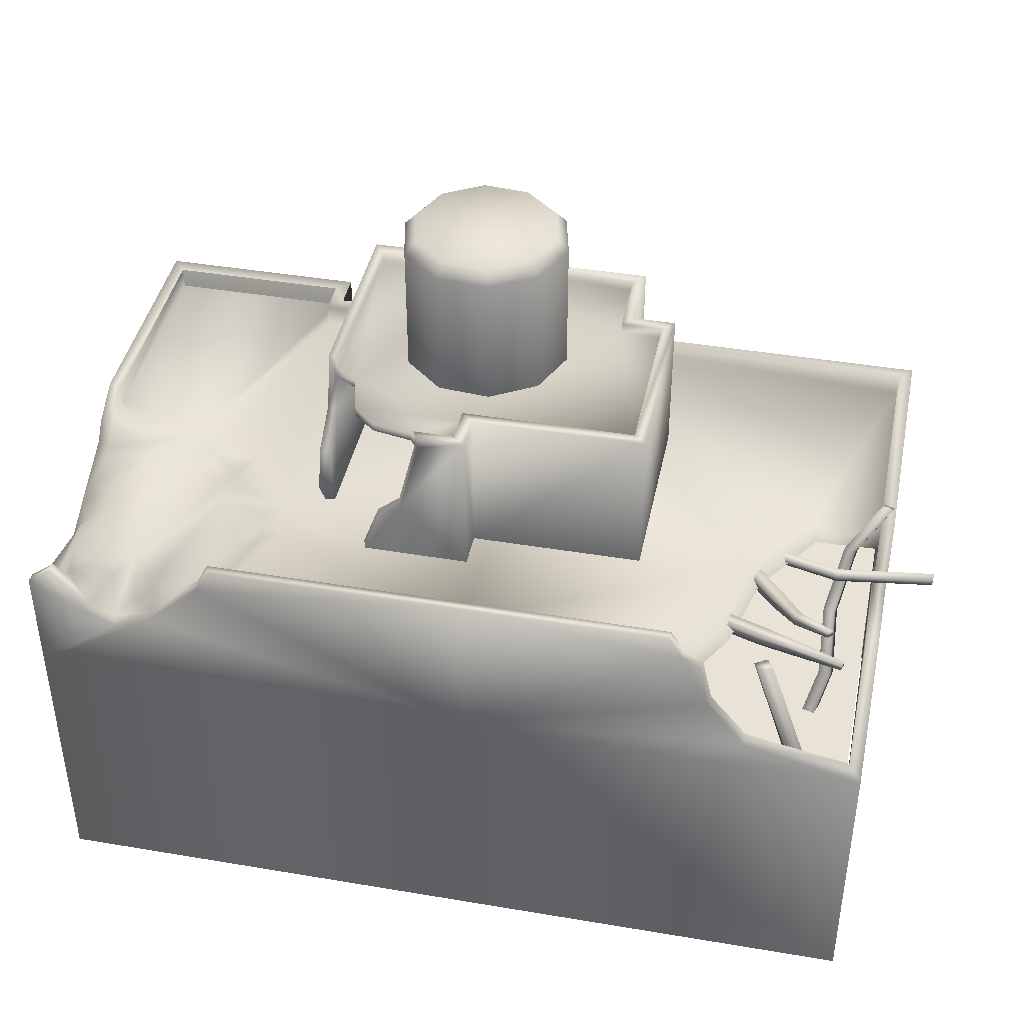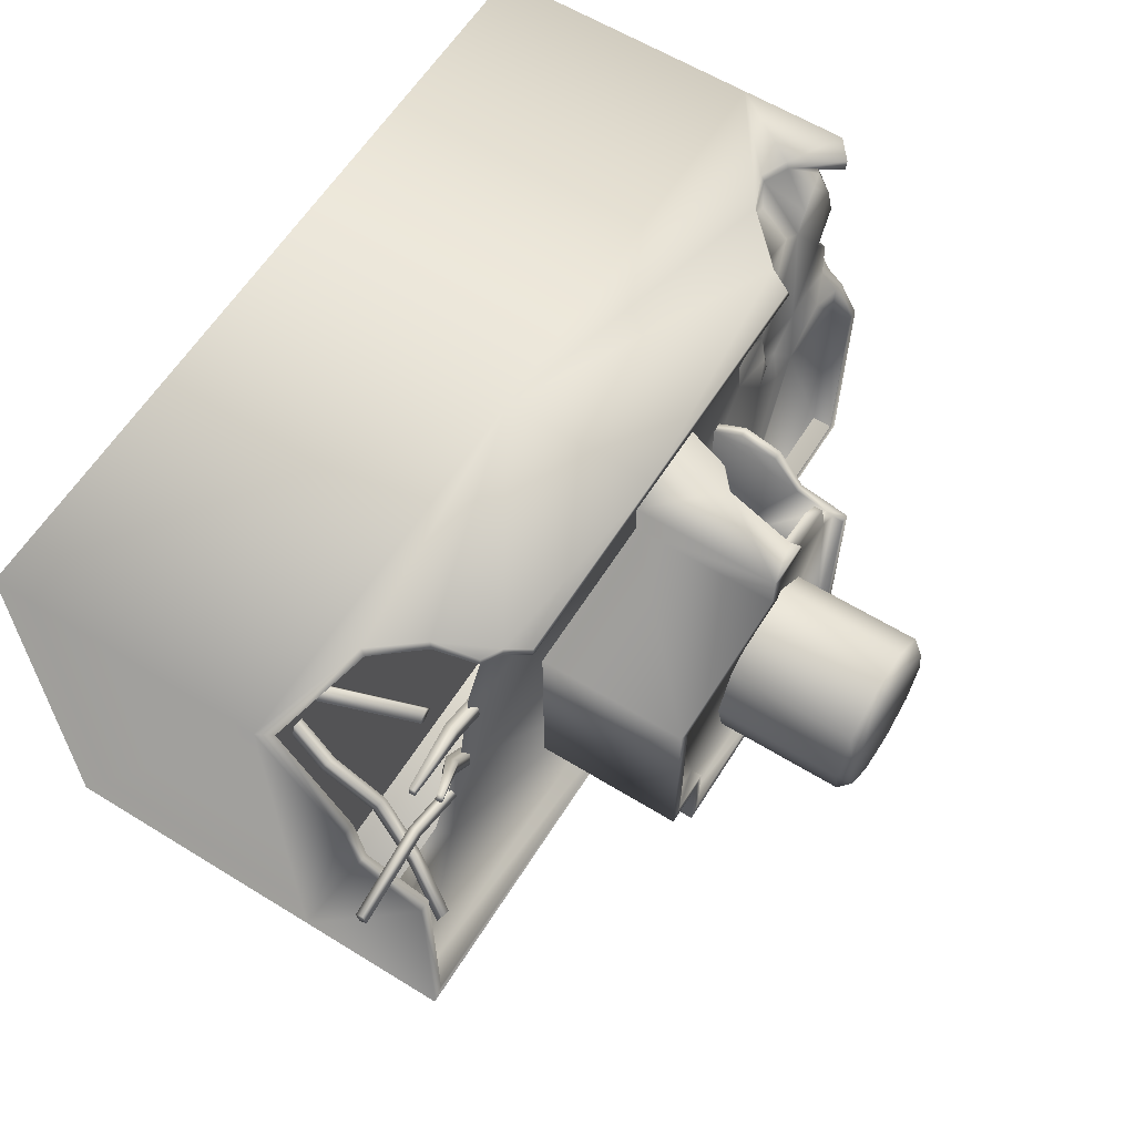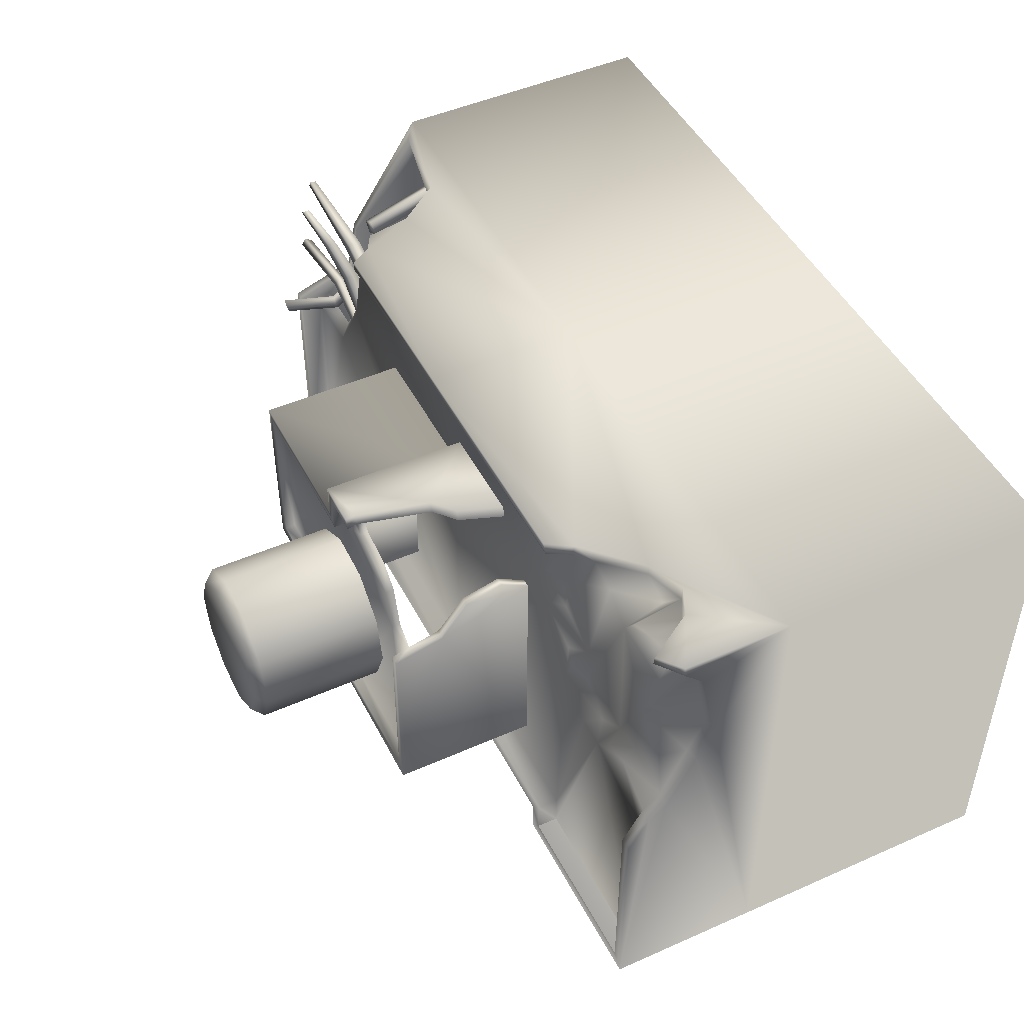
<metadata>
{"format":"obj","ext":"obj","renderer":"f3d","projection":"perspective","resolution":1024,"background":"white","views":[{"elev":41.8,"azim":11.5,"up":"+Y"},{"elev":61.0,"azim":122.1,"up":"+Z"},{"elev":47.7,"azim":-116.4,"up":"+Z"}]}
</metadata>
<code>
g fcbg_desert_002_building_01
v -2.673 4.758 -2.475
v -2.525 4.758 -2.637
v -2.525 4.758 -2.258
v -2.672 4.758 -2.094
v -2.673 4.523 -2.475
v -2.672 4.523 -2.094
v 4.115 4.758 -2.094
v 0.002698 4.758 -2.256
v 4.253 4.758 -2.252
v 0.001403 4.758 -2.094
v 4.115 4.523 -2.094
v 0.001403 4.523 -2.094
v 0.001403 4.523 -2.094
v -2.672 4.523 -2.094
v -2.672 4.758 -2.094
v 0.001403 4.758 -2.094
v -2.525 4.758 -2.258
v 0.002698 4.758 -2.256
v 4.115 4.512 0.3003
v 4.115 4.523 -2.094
v 4.115 4.758 -2.094
v 4.115 4.758 0.489
v 4.254 4.758 0.4831
v 4.253 4.758 -2.252
v 4.253 3.07 -2.252
v 4.115 4.042 0.7351
v 4.115 4.385 0.4582
v 4.115 4.512 0.3003
v 4.254 4.026 0.7366
v 4.254 3.916 1.331
v 4.115 3.943 1.346
v 4.115 3.176 2.503
v 4.254 3.049 2.638
v 4.253 0.01444 -2.252
v 4.254 0.01579 2.638
v -0.007392 3.066 2.638
v -0.0073 0.01579 2.638
v -4.734 0.01579 2.638
v -4.734 3.066 2.638
v -4.734 0.01445 -2.638
v -4.734 3.067 -2.638
v -3.428 3.948 2.638
v 3.002 3.382 2.638
v 3.012 3.423 2.532
v 2.616 3.908 2.532
v 2.598 3.894 2.638
v 2.297 4.519 2.638
v 2.508 4.397 2.638
v 2.509 4.387 2.532
v 2.31 4.519 2.527
v 2.161 4.758 2.532
v -0.007538 4.758 2.638
v -2.857 4.487 2.638
v 2.151 4.758 2.638
v -0.00772 4.758 2.532
v -2.684 4.758 2.638
v -0.007636 4.518 2.529
v 2.31 4.519 2.527
v -2.735 4.758 2.531
v -2.865 4.516 2.531
v -2.865 4.516 2.531
v -3.045 4.359 2.529
v -3.434 3.948 2.524
v -3.839 3.782 2.638
v -3.869 3.807 2.524
v -4.138 3.924 2.638
v -4.127 3.954 2.556
v -4.484 4.462 2.638
v -4.734 4.263 2.638
v -4.466 4.462 2.526
v -4.387 4.093 2.498
v -4.61 4.351 2.527
v -4.61 4.351 2.527
v -4.734 4.262 2.527
v -4.734 4.262 2.527
v -4.734 4.016 2.281
v -4.61 4.351 2.527
v -4.734 3.824 1.395
v -4.599 4.041 2.257
v -4.387 4.093 2.498
v -4.599 3.866 1.394
v -4.734 4.024 1.017
v -4.598 4.055 1.013
v -4.598 4.335 0.4137
v -4.734 4.338 0.3714
v -4.734 4.758 -2.638
v -4.734 4.533 0.2108
v -4.598 4.53 0.2391
v -4.598 4.758 -0.1715
v -4.734 4.758 -0.1715
v -4.598 4.758 -2.475
v -4.598 4.758 -2.475
v -4.598 4.529 -0.1701
v -4.598 4.523 -2.475
v -4.598 4.53 0.2391
v -2.525 4.758 -2.637
v -2.673 4.758 -2.475
v -4.598 4.758 -2.475
v -4.734 4.758 -2.638
v 2.31 4.519 2.527
v 2.717 4.381 2.155
v 2.509 4.387 2.532
v 2.6 4.505 2.131
v -0.007636 4.518 2.529
v 2.826 4.523 1.182
v 2.938 4.393 1.272
v 3.367 4.523 0.3375
v 3.449 4.394 0.4913
v 4.115 4.512 0.3003
v 4.115 4.385 0.4582
v 4.115 4.523 -2.094
v 0.001403 4.523 -2.094
v -2.295 4.523 1.194
v -2.672 4.523 -2.094
v -2.233 4.523 1.639
v -2.463 4.523 2.24
v -2.865 4.516 2.531
v -2.647 4.367 2.166
v -3.045 4.359 2.529
v -2.427 4.523 1.811
v -3.388 4.358 2.447
v -3.434 3.948 2.524
v -2.6 4.381 1.774
v -3.042 4.385 1.057
v -2.453 4.385 1.6
v -2.517 4.385 1.261
v -3.696 3.911 2.336
v -3.869 3.807 2.524
v -3.698 4.348 2.173
v -3.852 4.332 2.385
v -4.127 3.954 2.556
v -4.13 4.278 2.446
v -4.381 4.206 2.375
v -4.387 4.093 2.498
v -4.599 4.041 2.257
v -4.402 4.336 2.12
v -4.198 4.393 1.444
v -4.444 4.379 1.813
v -4.599 3.866 1.394
v -4.598 4.055 1.013
v -4.531 4.342 1.013
v -4.598 4.335 0.4137
v -4.124 4.385 0.6723
v -3.796 4.385 0.612
v -4.106 4.523 0.5054
v -4.598 4.53 0.2391
v -4.598 4.529 -0.1701
v -3.567 4.523 0.1604
v -4.598 4.523 -2.475
v -2.673 4.523 -2.475
v -3.818 4.523 0.4367
v -3.106 4.385 0.7963
v -3.417 4.385 0.3194
v -3.243 4.523 0.1544
v -2.819 4.523 0.4988
v -2.855 4.523 1.01
v -2.933 4.523 0.7777
v -3.043 4.385 0.6008
v 4.115 2.846 2.503
v 4.115 3.943 1.346
v 4.115 3.176 2.503
v 4.115 2.846 -1.809
v 4.115 4.042 0.7351
v 4.115 4.385 0.4582
v 4.115 4.385 -1.809
v -2.525 3.071 -2.637
v -2.525 4.758 -2.637
v -2.525 4.758 -2.258
v -2.525 3.063 -2.258
v 0.002698 4.758 -2.256
v 0.002698 3.067 -2.256
v 0.002698 0.0131 -2.256
v -2.525 0.0131 -2.258
v -2.525 0.0131 -2.637
v 0.002698 3.067 -2.256
v 0.002698 4.758 -2.256
v 4.253 4.758 -2.252
v 4.253 3.07 -2.252
v 4.253 0.01444 -2.252
v 0.002698 0.0131 -2.256
v -4.734 3.067 -2.638
v -4.734 4.758 -2.638
v -2.525 4.758 -2.637
v -2.525 3.071 -2.637
v -2.525 0.0131 -2.637
v -4.734 0.01445 -2.638
v 1.644 6.138 -0.7753
v 1.199 4.507 -0.7753
v 1.644 4.507 -0.7753
v 1.199 6.138 -0.7753
v 1.199 4.507 -1.566
v 1.199 6.138 -1.566
v 1.081 6.138 -1.425
v 1.522 6.138 -0.6421
v 1.081 6.138 -0.642
v 1.081 6.022 -1.425
v 1.081 6.022 -0.642
v 1.522 6.022 -0.6421
v 1.081 6.022 -0.642
v 1.522 6.022 -0.6421
v 1.517 6.022 1.181
v -0.2839 6.021 1.181
v -0.293 6.022 -1.424
v -1.545 6.021 0.7386
v 1.081 6.022 -1.425
v -1.781 6.022 -1.424
v -1.774 6.017 0.5658
v -1.778 5.93 0.5904
v -1.545 5.927 0.7386
v -1.422 5.927 1.188
v -1.422 6.021 1.188
v -0.7628 6.021 1.472
v -0.2835 6.021 1.57
v -0.6862 6.02 1.569
v -0.6862 5.926 1.569
v -0.7628 5.927 1.472
v -1.188 5.927 1.39
v -1.188 6.021 1.39
v -1.781 6.138 -1.424
v -1.881 6.138 -1.566
v -0.2931 6.138 -1.566
v -0.293 6.138 -1.424
v -0.293 6.022 -1.424
v -1.781 6.022 -1.424
v 1.081 6.022 -1.425
v 1.081 6.138 -1.425
v -0.2931 6.138 -1.566
v 1.199 6.138 -1.566
v -1.781 6.022 -1.424
v -1.774 6.017 0.5658
v -1.782 6.138 0.5346
v -1.781 6.138 -1.424
v -1.881 6.138 0.5286
v -1.881 6.138 -1.566
v -1.88 5.571 0.6609
v -1.881 4.507 -1.566
v -1.881 4.507 0.9975
v -1.778 5.93 0.5904
v -1.774 6.017 0.5658
v -1.782 6.138 0.5346
v -1.775 5.571 0.6792
v -1.775 5.266 1.07
v -1.881 5.266 1.079
v -1.775 4.845 1.18
v -1.881 4.845 1.189
v -1.775 4.507 0.9815
v -1.264 4.507 1.679
v -1.303 4.507 1.568
v -1.125 5 1.568
v -1.086 5 1.679
v -0.8852 5.205 1.568
v -0.8463 5.205 1.679
v -0.1517 4.507 1.679
v -0.6862 6.02 1.569
v -0.1517 6.138 1.679
v -0.1517 4.507 1.298
v -0.6462 6.018 1.679
v -0.7051 6.138 1.569
v -0.6666 6.138 1.679
v -0.2835 6.138 1.57
v -0.7051 6.138 1.569
v -0.6862 6.02 1.569
v -0.2835 6.021 1.57
v -0.1517 6.138 1.298
v -0.2837 6.138 1.181
v 1.517 6.138 1.181
v -0.2839 6.021 1.181
v 1.517 6.022 1.181
v 1.522 6.022 -0.6421
v 1.522 6.138 -0.6421
v 1.644 6.138 -0.7753
v 1.644 6.138 1.298
v 1.644 4.507 1.298
v 1.644 4.507 -0.7753
v -1.778 5.93 0.5904
v -1.778 5.93 -1.412
v -1.775 4.507 -1.408
v -1.775 5.571 0.6792
v -1.775 4.507 0.9815
v -1.775 5.266 1.07
v -1.775 4.845 1.18
v 0.04595 5.905 -0.9564
v -0.5008 7.431 -1.004
v -0.5008 5.905 -1.004
v 0.04595 7.431 -0.9564
v 0.4601 5.905 -0.5964
v 0.4601 7.431 -0.5964
v 0.5836 5.905 -0.06167
v 0.5836 7.431 -0.06167
v 0.3692 5.905 0.4435
v 0.3692 7.431 0.4435
v -0.1013 5.905 0.7262
v -0.1013 7.431 0.7262
v -0.648 5.905 0.6783
v -0.648 7.431 0.6783
v -1.062 5.905 0.3183
v -1.062 7.431 0.3183
v -1.186 5.905 -0.2164
v -1.186 7.431 -0.2164
v -0.9712 5.905 -0.7216
v -0.9712 7.431 -0.7216
v -0.5008 5.905 -1.004
v -0.5008 7.431 -1.004
v 0.001403 2.968 -2.094
v 4.115 2.968 -2.094
v 4.096 2.964 2.527
v -0.007636 2.963 2.529
v 3.891 4.514 2.486
v 3.892 4.58 2.499
v 3.913 4.592 2.437
v 3.913 4.526 2.425
v 3.034 4.457 2.122
v 3.892 4.58 2.499
v 3.033 4.323 2.096
v 3.913 4.526 2.425
v 1.569 4.457 1.626
v 3.077 4.347 1.97
v 1.568 4.323 1.6
v 1.613 4.347 1.474
v 3.913 4.592 2.437
v 3.077 4.347 1.97
v 3.913 4.526 2.425
v 3.078 4.481 1.996
v 3.892 4.58 2.499
v 1.613 4.347 1.474
v 3.034 4.457 2.122
v 1.614 4.481 1.5
v 1.569 4.457 1.626
v 4.723 4.342 0.8635
v 4.722 4.425 0.9125
v 4.733 4.473 0.8289
v 4.734 4.39 0.7799
v 3.721 4.383 1.003
v 4.722 4.425 0.9125
v 3.724 4.296 0.9496
v 4.734 4.39 0.7799
v 2.683 4.442 0.7966
v 3.735 4.347 0.8596
v 2.684 4.353 0.7438
v 2.695 4.404 0.6537
v 2.694 4.494 0.7065
v 2.695 4.404 0.6537
v 3.735 4.347 0.8596
v 3.732 4.433 0.9128
v 4.734 4.39 0.7799
v 4.733 4.473 0.8289
v 4.722 4.425 0.9125
v 3.721 4.383 1.003
v 2.683 4.442 0.7966
v 3.718 4.694 2.234
v 3.705 4.76 2.237
v 3.755 4.772 2.196
v 3.768 4.706 2.192
v 3.341 4.619 1.935
v 3.705 4.76 2.237
v 3.361 4.518 1.929
v 3.768 4.706 2.192
v 3.09 4.49 1.556
v 3.437 4.537 1.866
v 3.117 4.355 1.548
v 2.123 4.369 0.3506
v 3.219 4.38 1.463
v 2.15 4.234 0.3429
v 2.252 4.259 0.2581
v 4.226 4.923 0.3873
v 4.196 4.964 0.4864
v 4.094 4.979 0.4498
v 4.123 4.937 0.3508
v 3.871 4.42 0.6048
v 4.196 4.964 0.4864
v 3.902 4.376 0.5018
v 4.123 4.937 0.3508
v 3.739 3.953 1.094
v 3.795 4.391 0.4638
v 3.771 3.908 0.9874
v 3.782 3.41 1.495
v 3.66 3.923 0.9479
v 3.815 3.364 1.384
v 3.285 1.484 2.17
v 3.7 3.379 1.343
v 3.322 1.431 2.045
v 3.193 1.449 1.999
v 4.094 4.979 0.4498
v 3.795 4.391 0.4638
v 4.123 4.937 0.3508
v 3.764 4.435 0.5668
v 4.196 4.964 0.4864
v 3.66 3.923 0.9479
v 3.871 4.42 0.6048
v 3.628 3.969 1.055
v 3.7 3.379 1.343
v 3.739 3.953 1.094
v 3.667 3.426 1.454
v 3.193 1.449 1.999
v 3.782 3.41 1.495
v 3.156 1.501 2.124
v 3.285 1.484 2.17
v 3.09 4.49 1.556
v 2.123 4.369 0.3506
v 2.226 4.394 0.2658
v 3.193 4.515 1.471
v 2.252 4.259 0.2581
v 3.219 4.38 1.463
v 3.437 4.537 1.866
v 3.418 4.637 1.872
v 3.768 4.706 2.192
v 3.341 4.619 1.935
v 3.755 4.772 2.196
v 3.705 4.76 2.237
v 3.14 4.148 2.117
v 3.21 4.166 2.25
v 3.075 4.153 2.321
v 3.005 4.136 2.187
v 3.707 2.665 2.224
v 3.21 4.166 2.25
v 3.63 2.648 2.084
v 3.005 4.136 2.187
v 3.757 1.003 2.342
v 3.485 2.634 2.158
v 3.682 0.9839 2.198
v 3.536 0.9701 2.274
v 3.612 0.9889 2.418
v 3.536 0.9701 2.274
v 3.485 2.634 2.158
v 3.562 2.65 2.297
v 3.005 4.136 2.187
v 3.075 4.153 2.321
v 3.21 4.166 2.25
v 3.707 2.665 2.224
v 3.757 1.003 2.342
v -0.1013 7.431 0.7262
v 0.2793 7.557 0.3654
v 0.3692 7.431 0.4435
v -0.128 7.557 0.6102
v -0.648 7.431 0.6783
v -0.301 7.557 -0.1391
v -0.6015 7.557 0.5688
v 0.465 7.557 -0.07204
v -1.062 7.431 0.3183
v 0.5836 7.431 -0.06167
v -0.9601 7.557 0.257
v -1.186 7.431 -0.2164
v 0.3581 7.557 -0.5351
v 0.4601 7.431 -0.5964
v -1.067 7.557 -0.2061
v -0.9712 7.431 -0.7216
v -0.0005593 7.557 -0.8469
v 0.04595 7.431 -0.9564
v -0.8813 7.557 -0.6435
v -0.5008 7.431 -1.004
v -0.474 7.557 -0.8883
g fcbg_desert_002_building_01_0
f 3 2 1
f 4 3 1
f 4 1 5
f 6 4 5
f 9 8 7
f 8 10 7
f 7 10 11
f 10 12 11
f 15 14 13
f 16 15 13
f 15 16 17
f 16 18 17
f 21 20 19
f 22 21 19
f 21 22 23
f 24 21 23
f 25 24 23
f 22 26 23
f 26 22 27
f 27 22 28
f 26 29 23
f 29 25 23
f 29 26 30
f 25 29 30
f 26 31 30
f 30 31 32
f 33 25 30
f 33 30 32
f 34 25 33
f 35 34 33
f 33 36 35
f 36 37 35
f 37 36 38
f 36 39 38
f 38 39 40
f 39 41 40
f 39 36 42
f 33 32 43
f 33 43 36
f 32 44 43
f 44 45 43
f 45 46 43
f 43 46 36
f 46 47 36
f 48 46 45
f 48 47 46
f 49 48 45
f 48 49 47
f 49 50 47
f 47 50 51
f 52 36 47
f 36 53 42
f 53 36 52
f 54 47 51
f 54 52 47
f 54 51 55
f 52 54 55
f 56 53 52
f 56 52 55
f 55 51 57
f 51 58 57
f 59 56 55
f 59 55 57
f 53 56 59
f 60 59 57
f 61 53 59
f 62 53 61
f 42 53 62
f 63 42 62
f 42 63 64
f 63 65 64
f 64 39 42
f 64 65 66
f 66 39 64
f 65 67 66
f 66 67 68
f 69 39 66
f 68 69 66
f 67 70 68
f 67 71 70
f 72 70 71
f 70 73 68
f 69 68 73
f 74 69 73
f 69 75 39
f 75 76 39
f 75 77 76
f 39 76 78
f 41 39 78
f 77 79 76
f 78 76 79
f 79 77 80
f 81 78 79
f 78 81 82
f 82 41 78
f 81 83 82
f 82 83 84
f 85 41 82
f 85 82 84
f 86 41 85
f 87 85 84
f 85 87 86
f 88 87 84
f 87 88 89
f 87 90 86
f 90 87 89
f 91 86 90
f 90 89 91
f 92 91 89
f 89 93 92
f 93 94 92
f 95 93 89
f 98 97 96
f 99 98 96
f 102 101 100
f 101 103 100
f 104 100 103
f 103 101 105
f 105 104 103
f 101 106 105
f 105 106 107
f 106 108 107
f 107 108 109
f 108 110 109
f 109 111 107
f 111 112 107
f 107 112 105
f 112 104 105
f 104 112 113
f 113 112 114
f 115 104 113
f 116 104 115
f 117 104 116
f 116 118 117
f 118 119 117
f 120 116 115
f 118 116 120
f 121 119 118
f 122 119 121
f 123 118 120
f 123 121 118
f 124 121 123
f 115 125 120
f 125 123 120
f 126 125 115
f 125 126 123
f 113 126 115
f 126 124 123
f 124 126 113
f 127 122 121
f 127 128 122
f 129 127 121
f 128 127 129
f 129 121 124
f 130 128 129
f 131 128 130
f 132 131 130
f 130 129 132
f 131 132 133
f 134 131 133
f 135 134 133
f 132 136 133
f 135 133 136
f 129 136 132
f 136 129 137
f 135 136 138
f 138 136 137
f 139 135 138
f 137 139 138
f 140 139 137
f 141 140 137
f 142 140 141
f 141 137 143
f 142 141 143
f 137 129 144
f 143 137 144
f 142 143 145
f 146 142 145
f 146 145 147
f 148 147 145
f 147 148 149
f 150 149 148
f 148 114 150
f 145 143 151
f 143 144 151
f 151 148 145
f 151 144 148
f 152 144 129
f 129 124 152
f 144 153 148
f 153 144 152
f 148 154 114
f 148 153 154
f 155 114 154
f 154 153 155
f 155 113 114
f 156 124 113
f 156 113 155
f 124 156 157
f 152 124 157
f 157 156 155
f 153 158 155
f 158 153 152
f 158 152 157
f 155 158 157
f 161 160 159
f 160 162 159
f 163 162 160
f 164 162 163
f 165 162 164
f 168 167 166
f 169 168 166
f 170 168 169
f 171 170 169
f 172 171 169
f 173 172 169
f 173 169 166
f 174 173 166
f 177 176 175
f 178 177 175
f 179 178 175
f 180 179 175
f 183 182 181
f 184 183 181
f 185 184 181
f 186 185 181
f 189 188 187
f 188 190 187
f 188 191 190
f 191 192 190
f 190 192 193
f 187 190 194
f 195 190 193
f 190 195 194
f 195 193 196
f 197 195 196
f 194 195 197
f 198 194 197
f 201 200 199
f 202 201 199
f 203 202 199
f 204 202 203
f 205 203 199
f 204 203 206
f 207 204 206
f 207 208 204
f 208 209 204
f 209 210 204
f 210 211 204
f 204 211 202
f 202 211 212
f 213 202 212
f 214 213 212
f 215 214 212
f 216 215 212
f 210 217 211
f 217 216 212
f 211 218 212
f 218 217 212
f 217 218 211
f 221 220 219
f 222 221 219
f 222 219 223
f 219 224 223
f 222 223 225
f 226 222 225
f 227 222 226
f 228 227 226
f 231 230 229
f 232 231 229
f 233 231 232
f 234 233 232
f 233 234 235
f 234 236 235
f 236 237 235
f 235 238 233
f 238 239 233
f 239 240 233
f 241 238 235
f 242 241 235
f 243 242 235
f 235 237 243
f 244 242 243
f 237 245 243
f 245 244 243
f 237 246 245
f 246 244 245
f 249 248 247
f 250 249 247
f 251 249 250
f 252 250 247
f 252 251 250
f 253 252 247
f 254 251 252
f 252 253 255
f 255 253 256
f 257 254 252
f 257 252 255
f 258 254 257
f 259 258 257
f 259 257 255
f 255 260 259
f 260 261 259
f 261 260 262
f 260 263 262
f 264 255 256
f 255 264 260
f 263 260 265
f 264 265 260
f 265 264 266
f 267 263 265
f 267 265 266
f 268 267 266
f 268 266 269
f 266 270 269
f 270 266 271
f 264 256 272
f 264 272 266
f 266 272 271
f 256 273 272
f 271 272 274
f 272 273 274
f 277 276 275
f 278 277 275
f 279 277 278
f 279 278 280
f 281 279 280
f 284 283 282
f 283 285 282
f 282 285 286
f 285 287 286
f 286 287 288
f 287 289 288
f 288 289 290
f 289 291 290
f 290 291 292
f 291 293 292
f 292 293 294
f 293 295 294
f 294 295 296
f 295 297 296
f 296 297 298
f 297 299 298
f 298 299 300
f 299 301 300
f 300 301 302
f 301 303 302
f 306 305 304
f 307 306 304
f 310 309 308
f 311 310 308
f 313 312 308
f 312 314 308
f 308 314 315
f 312 316 314
f 314 317 315
f 316 318 314
f 314 318 317
f 318 319 317
f 322 321 320
f 321 323 320
f 320 323 324
f 321 325 323
f 323 326 324
f 325 327 323
f 323 327 326
f 327 328 326
f 331 330 329
f 332 331 329
f 334 333 329
f 333 335 329
f 329 335 336
f 333 337 335
f 335 338 336
f 337 339 335
f 335 339 338
f 339 340 338
f 343 342 341
f 344 343 341
f 345 343 344
f 346 345 344
f 346 344 347
f 344 348 347
f 344 341 348
f 341 349 348
f 352 351 350
f 353 352 350
f 355 354 350
f 354 356 350
f 350 356 357
f 354 358 356
f 356 359 357
f 358 360 356
f 356 360 359
f 358 361 360
f 360 362 359
f 361 363 360
f 360 363 362
f 363 364 362
f 367 366 365
f 368 367 365
f 370 369 365
f 369 371 365
f 365 371 372
f 369 373 371
f 371 374 372
f 373 375 371
f 371 375 374
f 375 373 376
f 375 377 374
f 378 375 376
f 377 375 378
f 376 379 378
f 380 377 378
f 379 381 378
f 378 381 380
f 381 382 380
f 385 384 383
f 384 386 383
f 383 386 387
f 384 388 386
f 386 389 387
f 388 390 386
f 386 390 389
f 390 388 391
f 390 392 389
f 393 390 391
f 392 390 393
f 391 394 393
f 395 392 393
f 394 396 393
f 393 396 395
f 396 397 395
f 400 399 398
f 401 400 398
f 402 400 401
f 403 402 401
f 404 403 401
f 405 401 398
f 405 404 401
f 406 404 405
f 407 405 398
f 408 406 405
f 408 405 407
f 409 408 407
f 412 411 410
f 413 412 410
f 415 414 410
f 414 416 410
f 410 416 417
f 414 418 416
f 416 419 417
f 418 420 416
f 416 420 419
f 420 421 419
f 424 423 422
f 425 424 422
f 426 424 425
f 427 426 425
f 427 425 428
f 425 429 428
f 425 422 429
f 422 430 429
f 433 432 431
f 432 434 431
f 431 434 435
f 432 436 434
f 434 436 437
f 434 437 435
f 438 436 432
f 438 432 433
f 435 437 439
f 440 438 433
f 437 441 439
f 437 436 441
f 439 441 442
f 443 438 440
f 443 436 438
f 444 443 440
f 441 445 442
f 441 436 445
f 442 445 446
f 447 443 444
f 447 436 443
f 448 447 444
f 445 449 446
f 445 436 449
f 446 449 450
f 451 447 448
f 451 436 447
f 450 451 448
f 449 451 450
f 449 436 451

</code>
